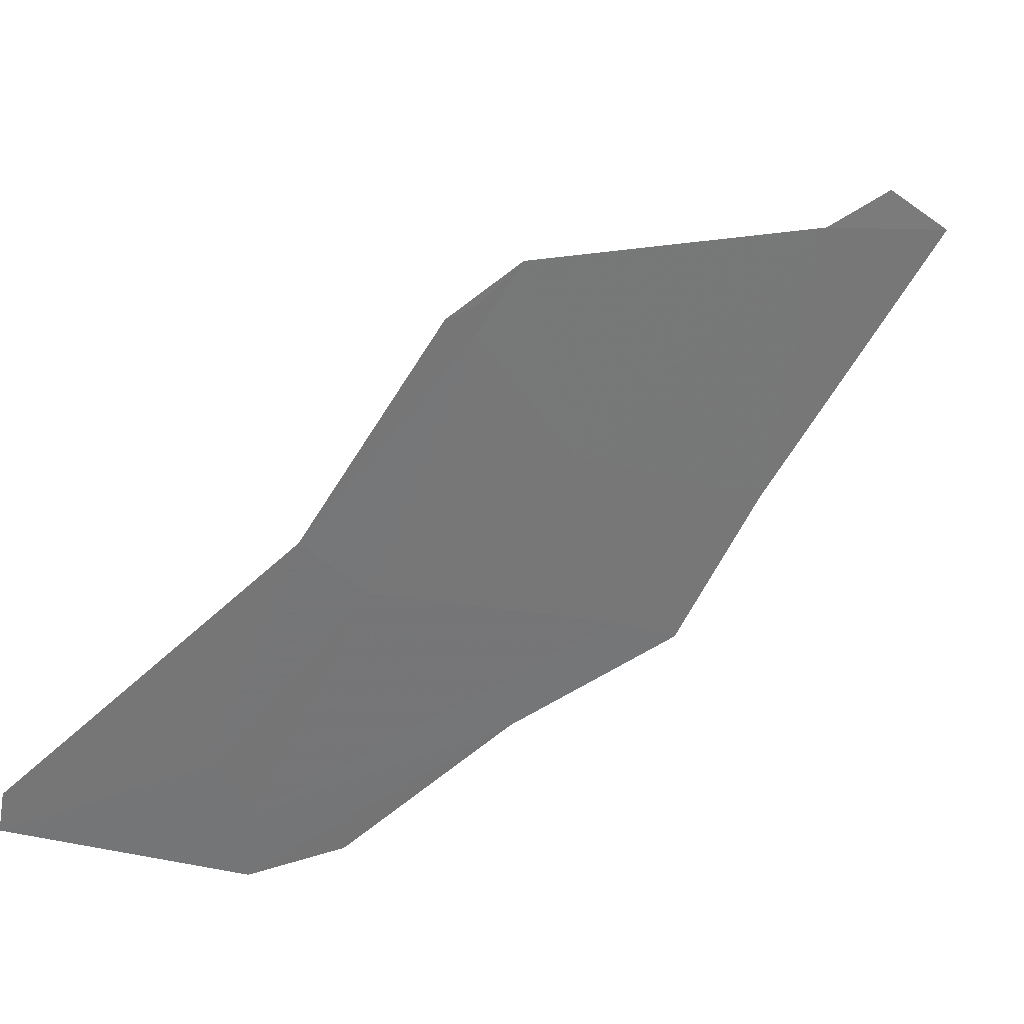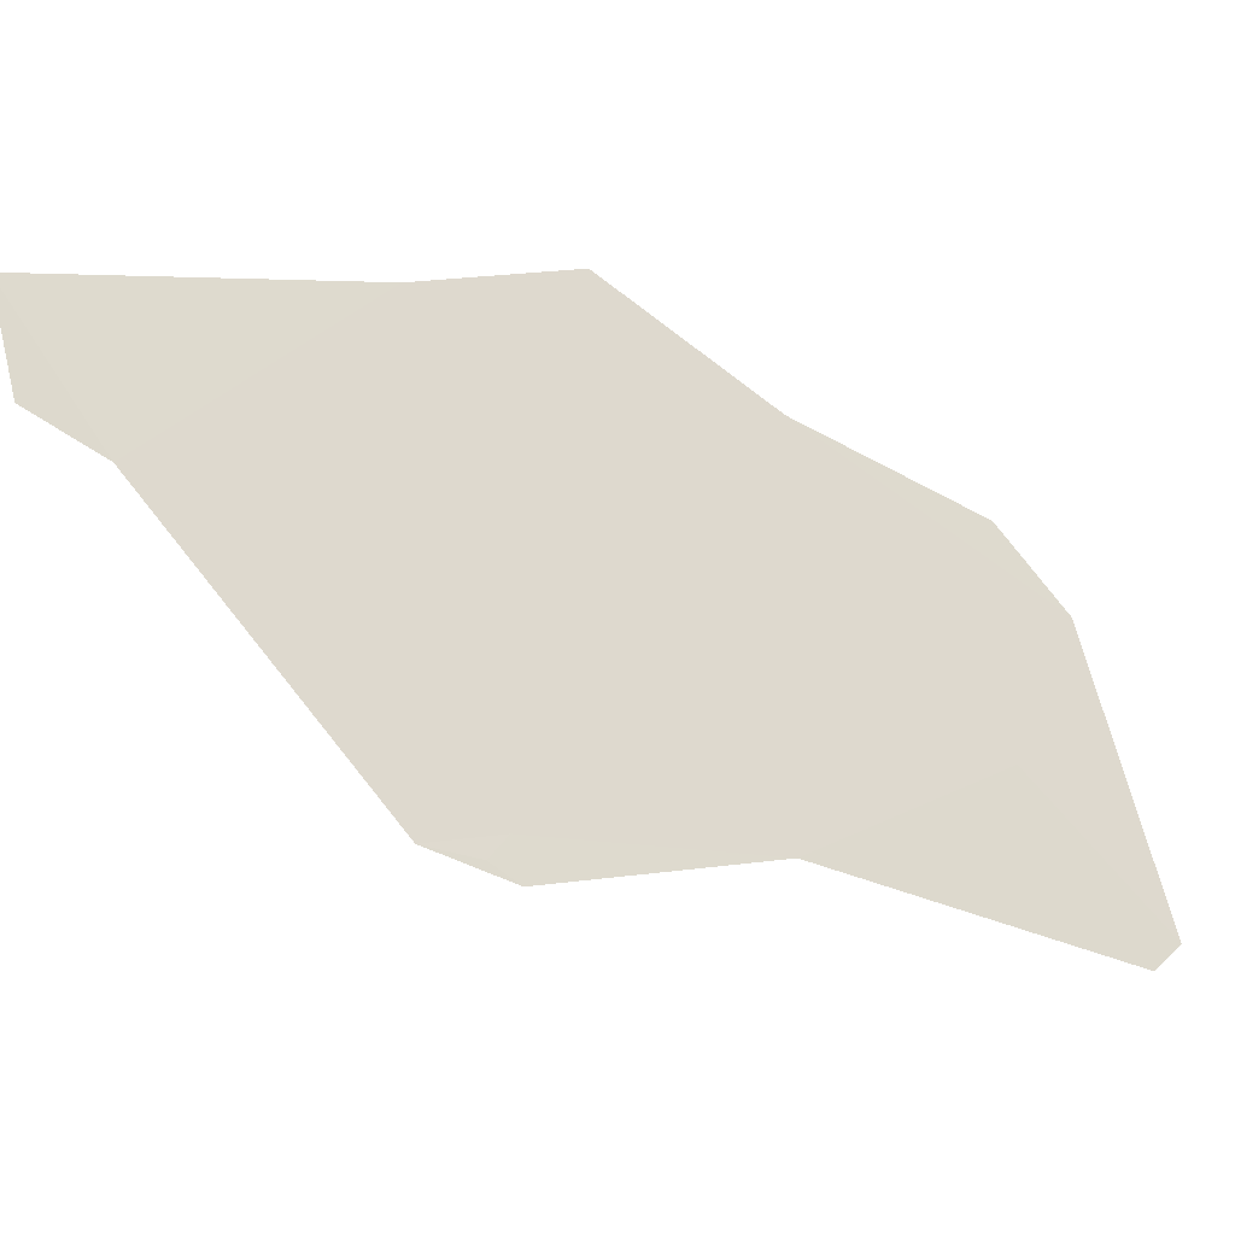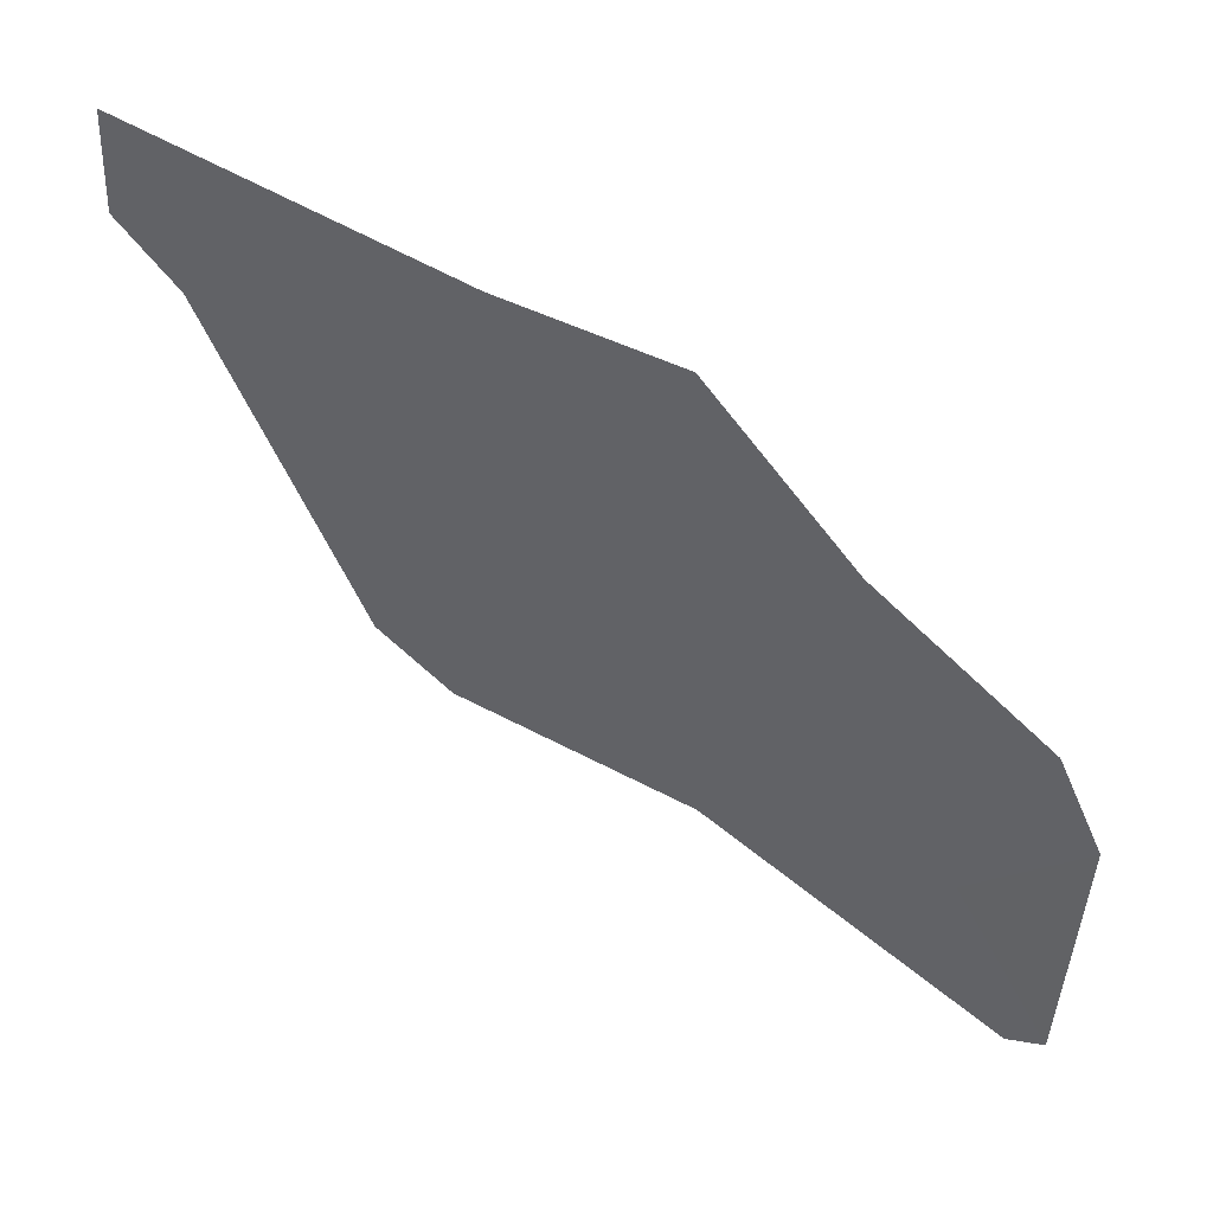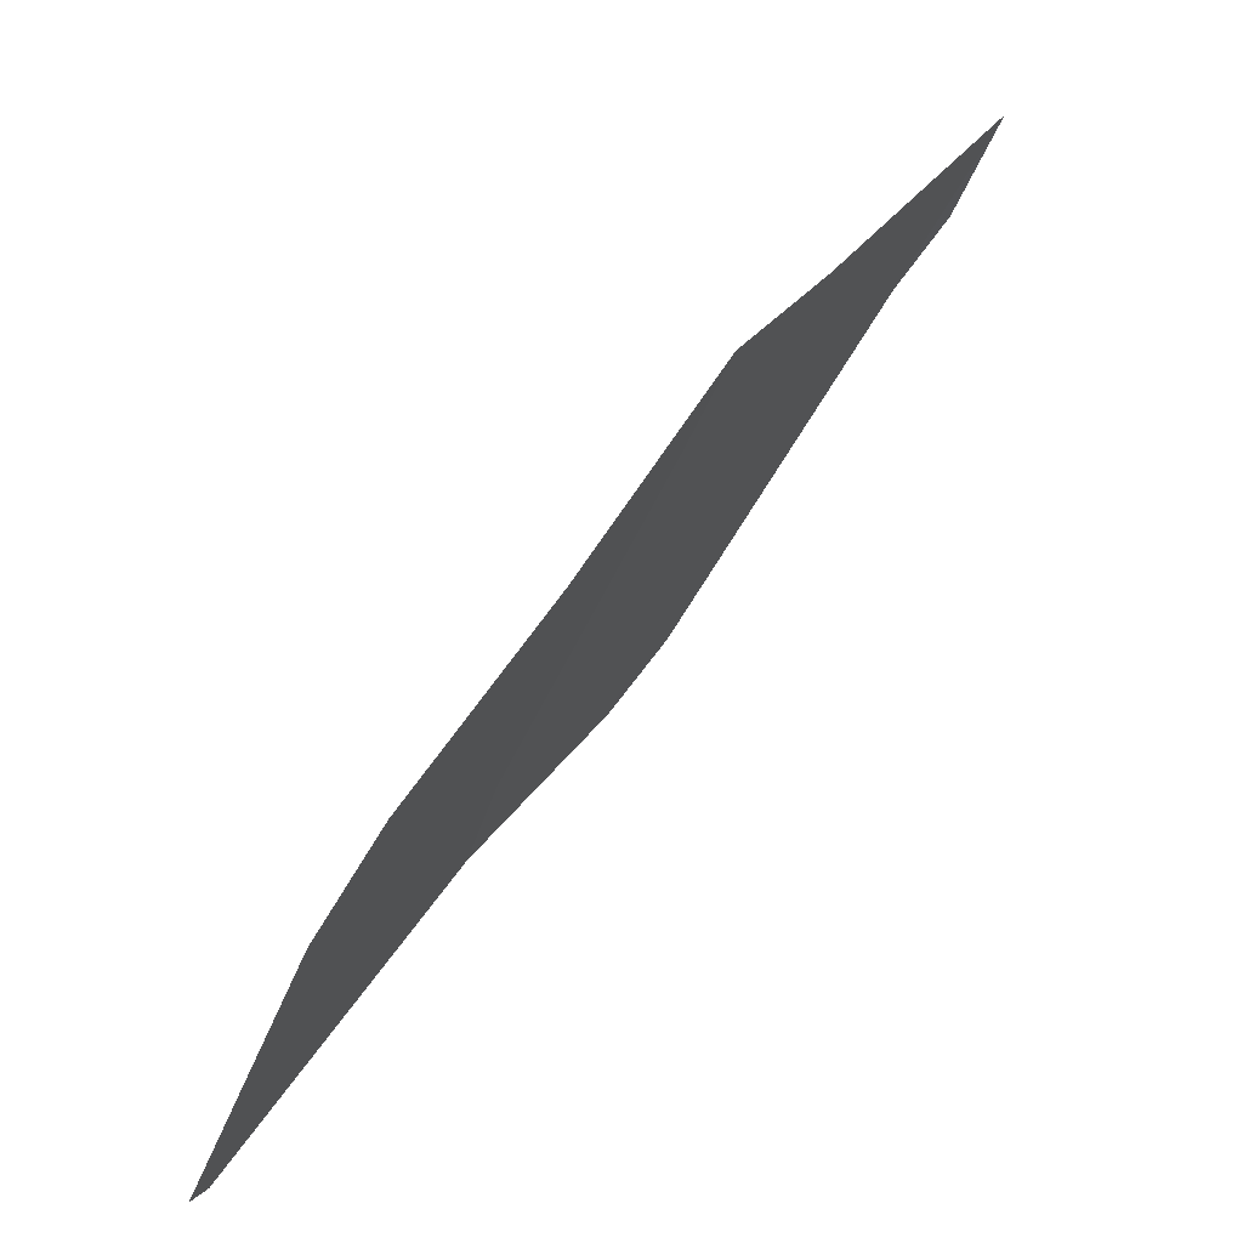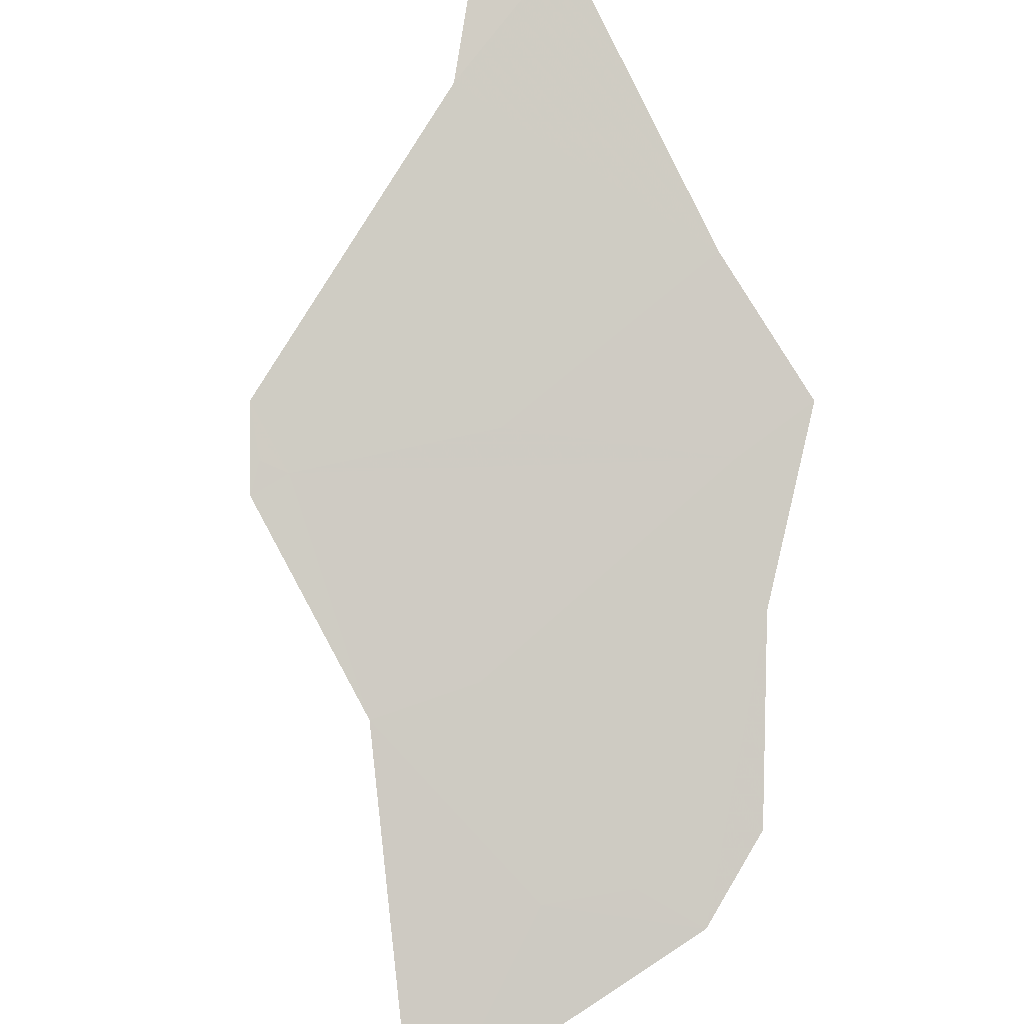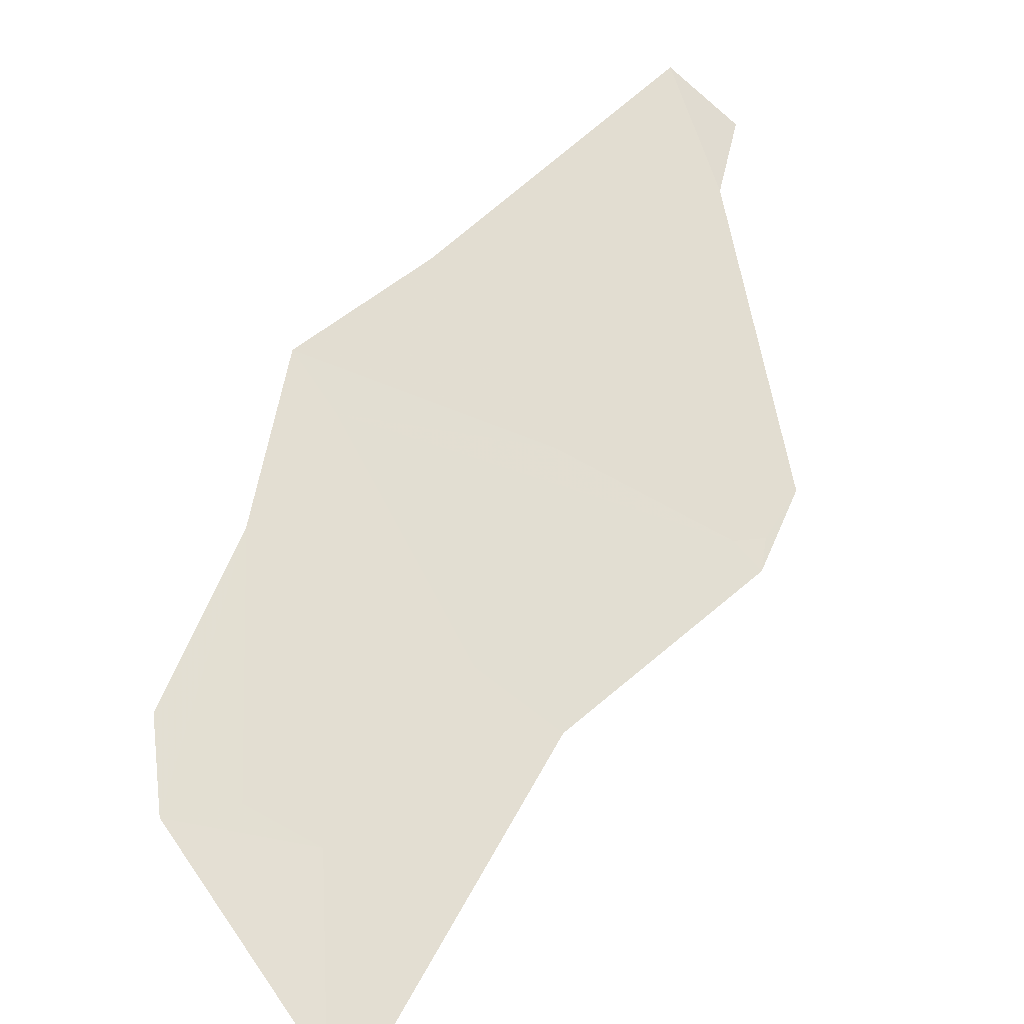
<metadata>
{"format":"obj","ext":"obj","renderer":"f3d","projection":"perspective","resolution":1024,"background":"white","views":[{"elev":-48.2,"azim":-131.8,"up":"+Y"},{"elev":-0.4,"azim":-53.6,"up":"+Z"},{"elev":-17.1,"azim":1.7,"up":"+Y"},{"elev":36.3,"azim":91.4,"up":"+Z"},{"elev":-60.2,"azim":-61.6,"up":"+Y"},{"elev":26.1,"azim":146.3,"up":"+Y"}]}
</metadata>
<code>
v -39.26 114.1 -46.44
v -40 114.3 -46.9
v -39.21 113.8 -47.18
v -39.63 113.8 -47.75
v -38.8 113.9 -46.37
v -39.43 113.6 -47.85
v -38.8 113.3 -47.81
v -38.72 113.4 -47.51
v -39.42 113.6 -47.74
v -37.87 113 -47.24
v -38.44 113.5 -46.73
v -37.99 113.2 -46.99
v -38.8 113.8 -46.64
v -39.49 113.7 -47.79
v -38.01 112.7 -48.12
v -37.92 112.7 -48.06
v -38.17 113 -47.61
v -40.16 114.5 -46.77
v -40.13 114.6 -46.47
v -38.06 113.1 -47.37
f 1 2 3
f 2 4 3
f 5 1 3
f 6 7 9
f 7 8 9
f 11 10 12
f 3 4 9
f 5 3 13
f 3 9 13
f 9 8 13
f 14 4 6
f 15 16 17
f 17 7 15
f 18 2 19
f 17 16 10
f 19 2 1
f 20 13 8
f 11 20 10
f 4 14 9
f 13 20 11
f 11 5 13
f 17 20 8
f 8 7 17
f 14 6 9
f 20 17 10

</code>
